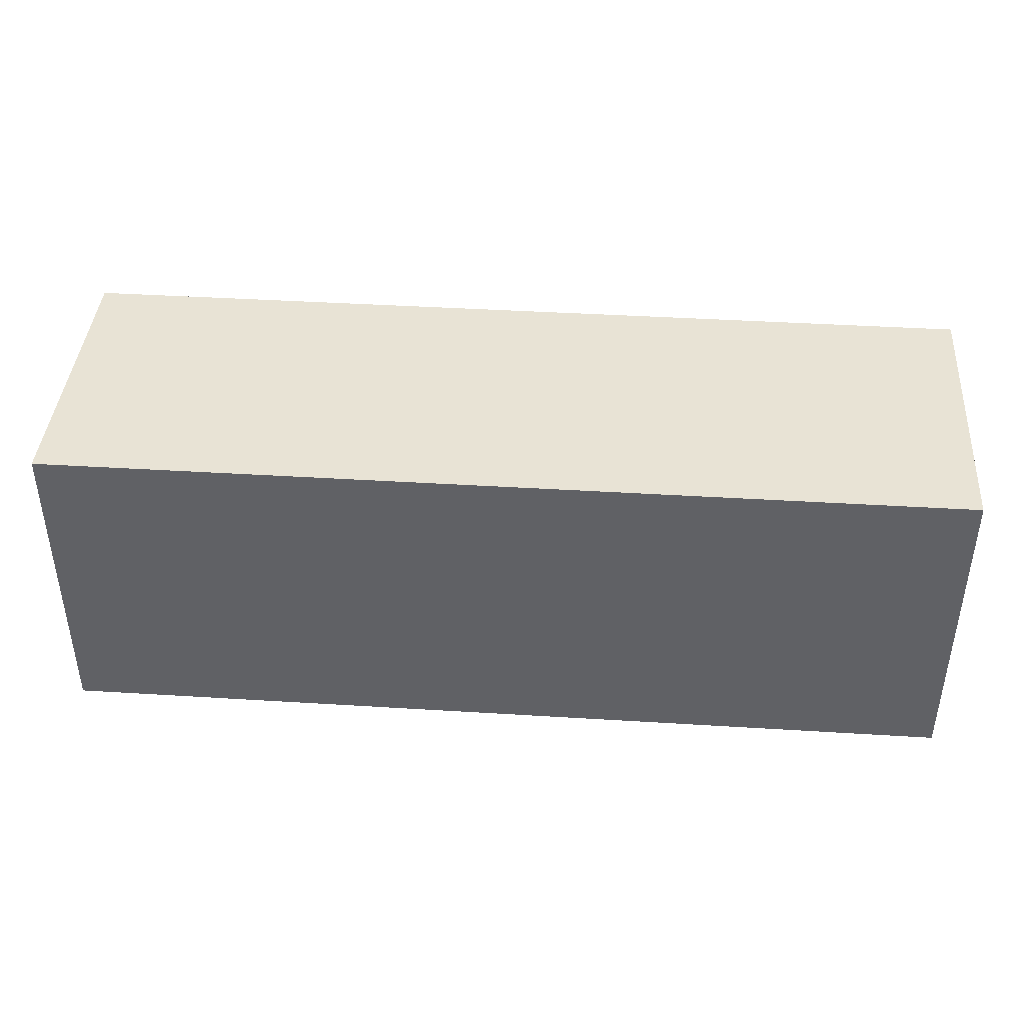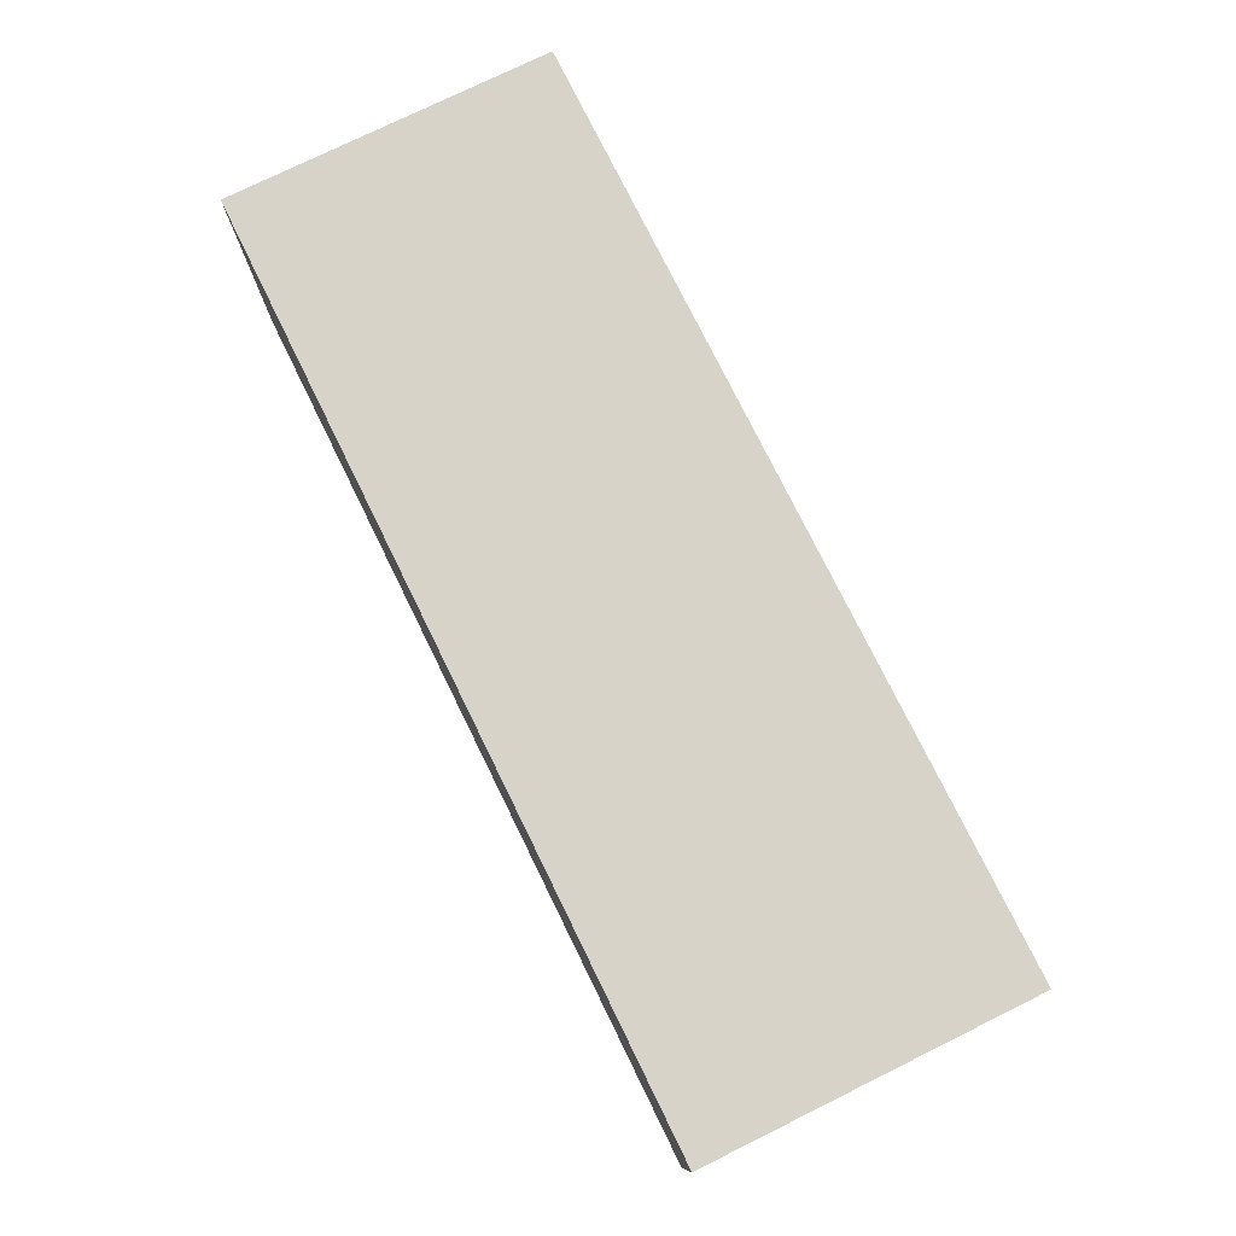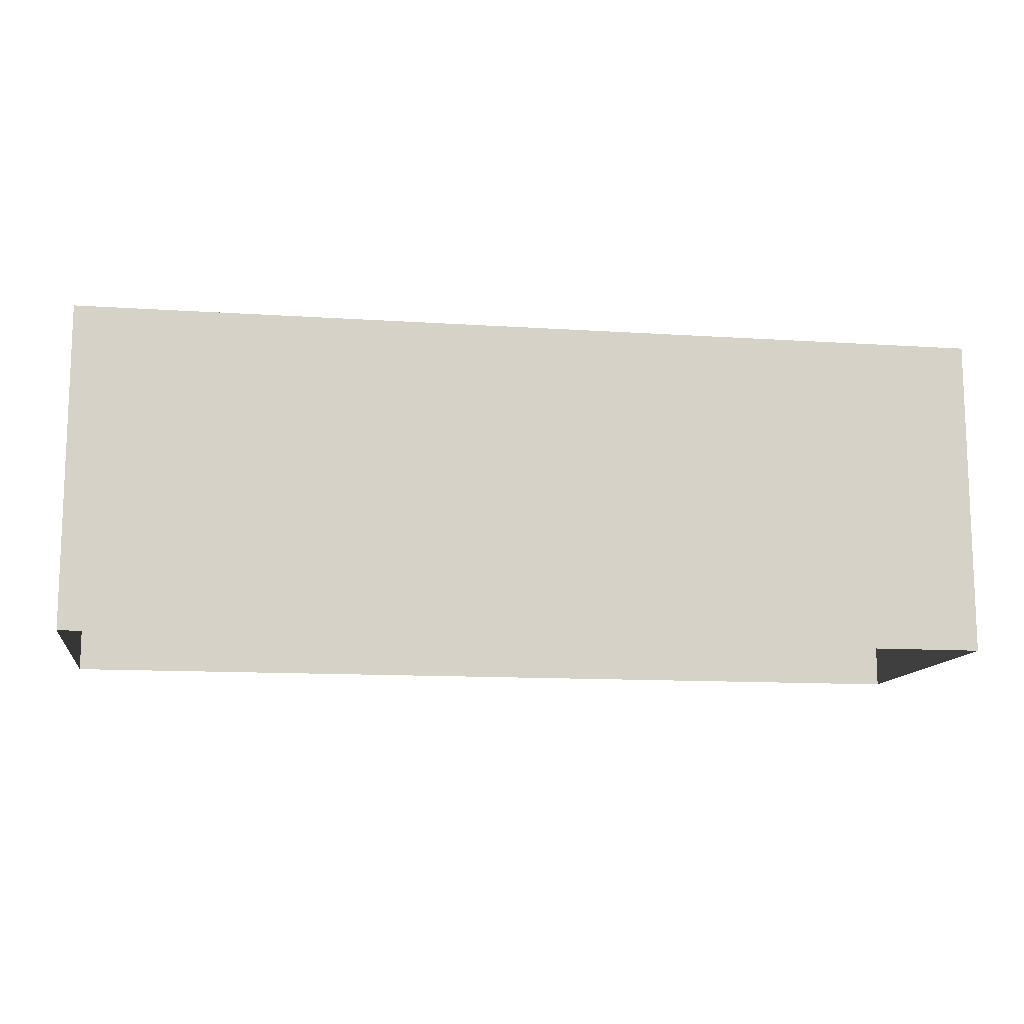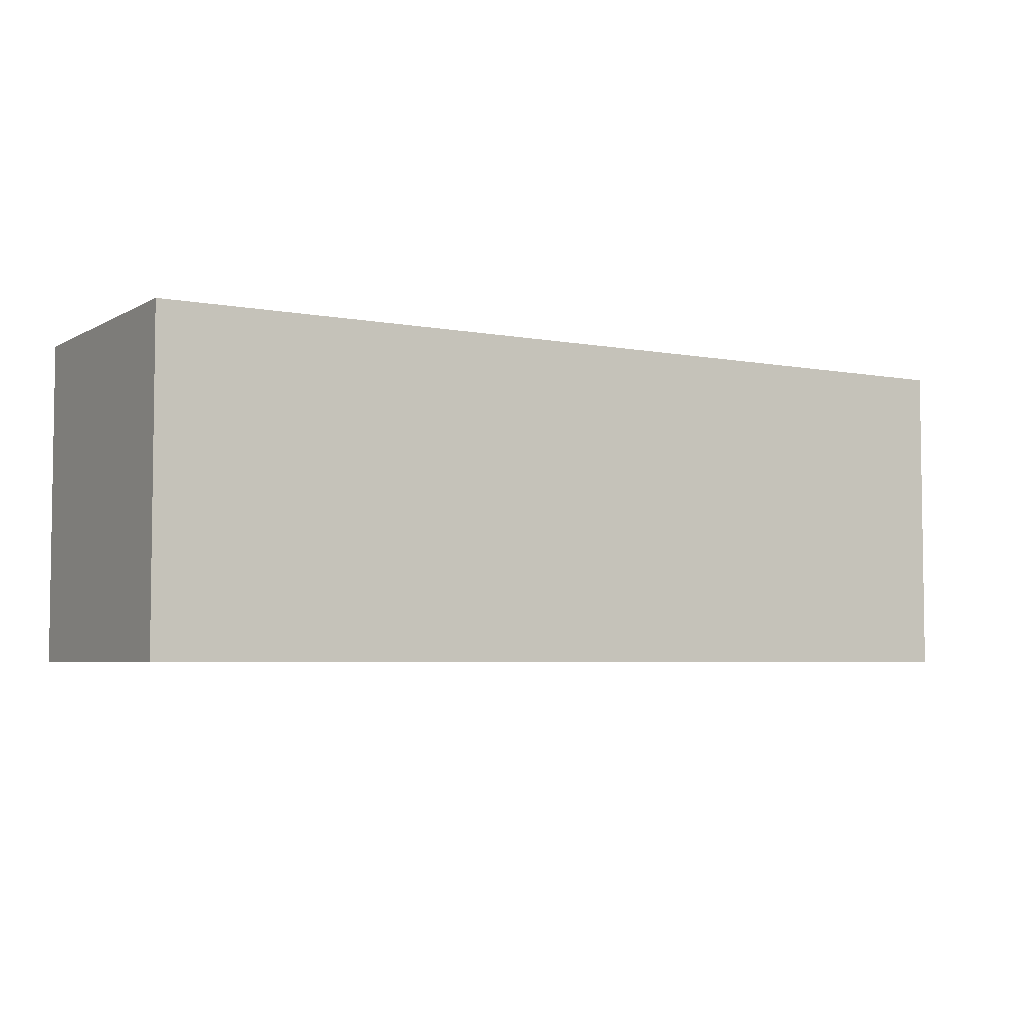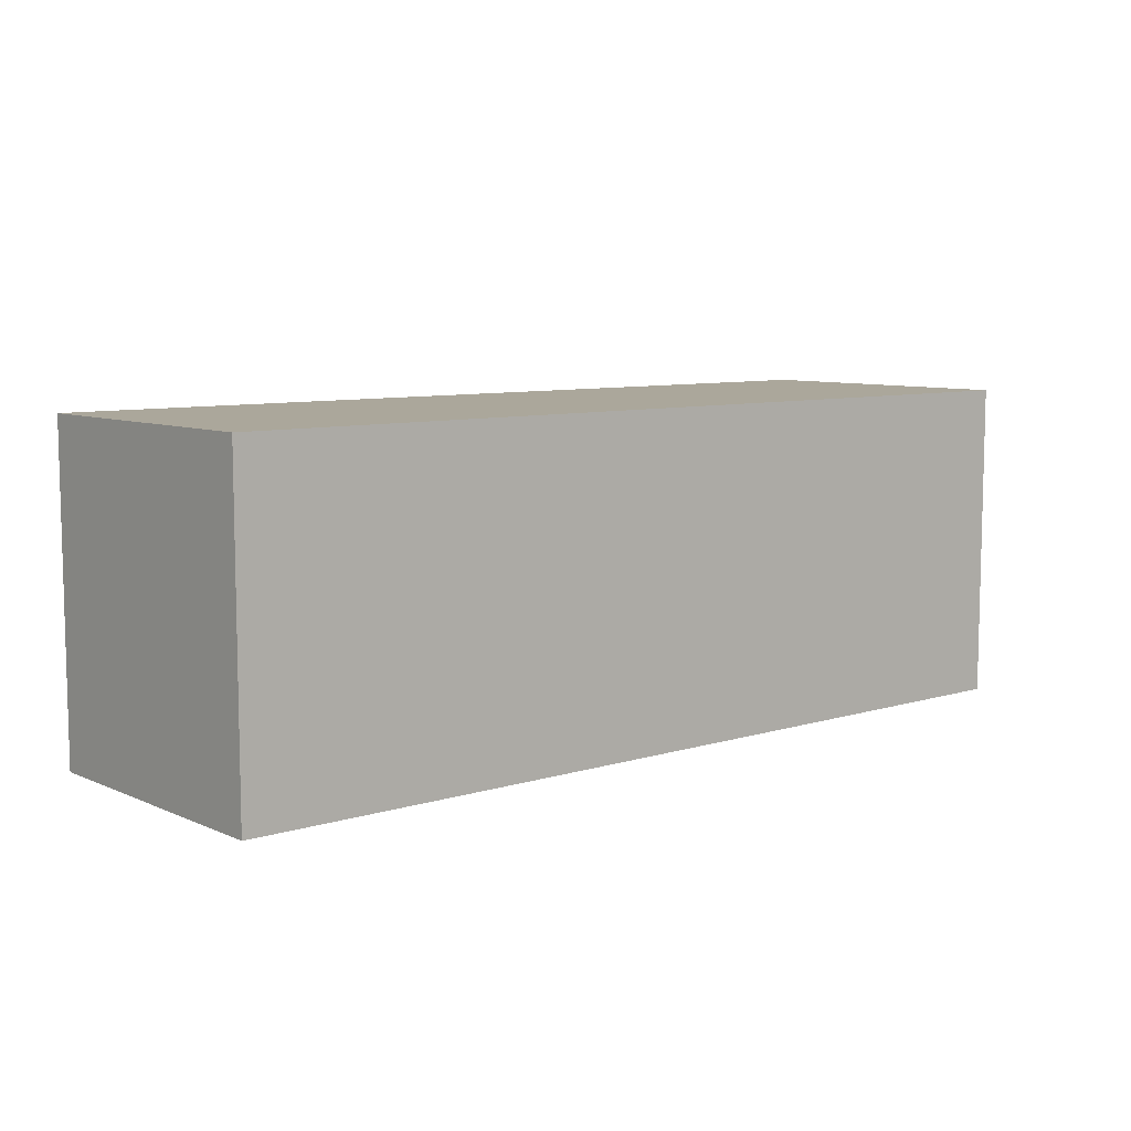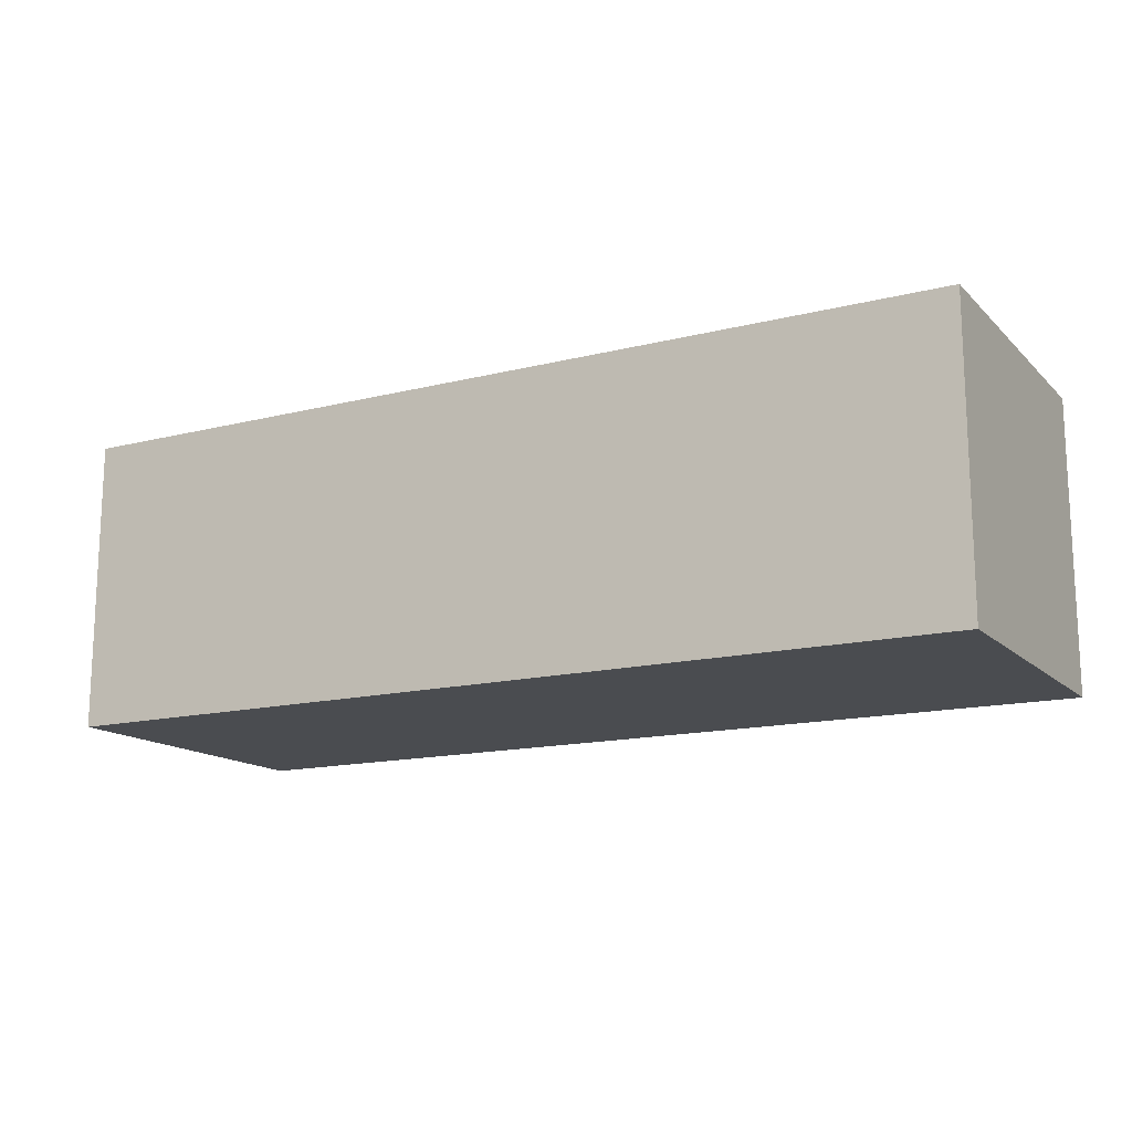
<metadata>
{"format":"obj","ext":"obj","renderer":"f3d","projection":"perspective","resolution":1024,"background":"white","views":[{"elev":41.3,"azim":4.3,"up":"+Y"},{"elev":76.6,"azim":-116.2,"up":"+Z"},{"elev":-12.2,"azim":171.1,"up":"+Y"},{"elev":-4.7,"azim":-31.2,"up":"+Y"},{"elev":8.1,"azim":-40.3,"up":"+Y"},{"elev":-14.8,"azim":-151.5,"up":"+Z"}]}
</metadata>
<code>
o Container.004_Cube.008
v 6.358 4.404 -2.034
v -6.358 4.404 -2.034
v -6.358 4.404 2.034
v 6.358 4.404 2.034
v -6.358 -0.05813 2.034
v -6.358 -0.05813 -2.034
v 6.358 -0.05813 2.034
v 6.358 -0.05813 -2.034
f 1 2 3 4
f 5 3 2 6
f 7 8 1 4
f 7 4 3 5
f 8 6 2 1

</code>
